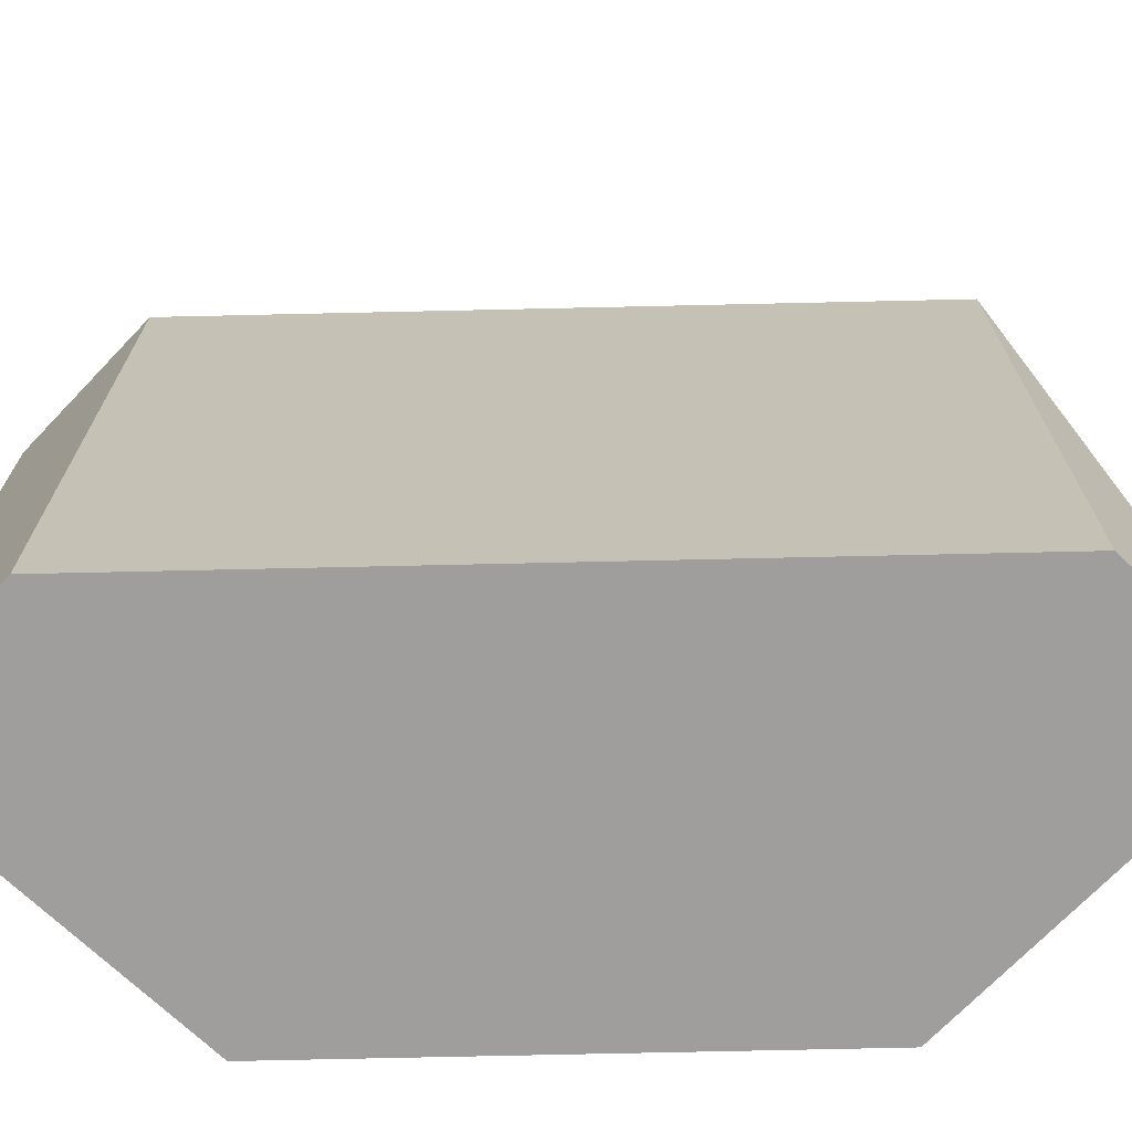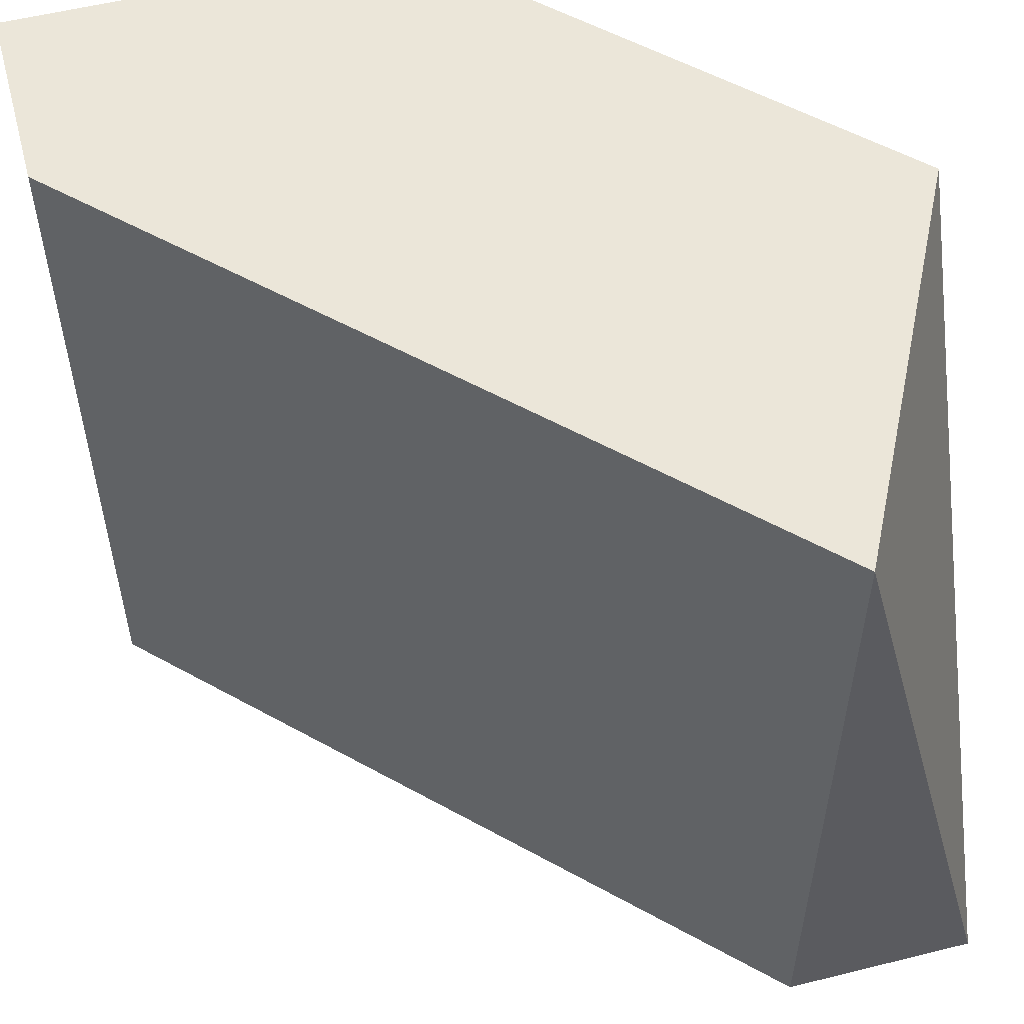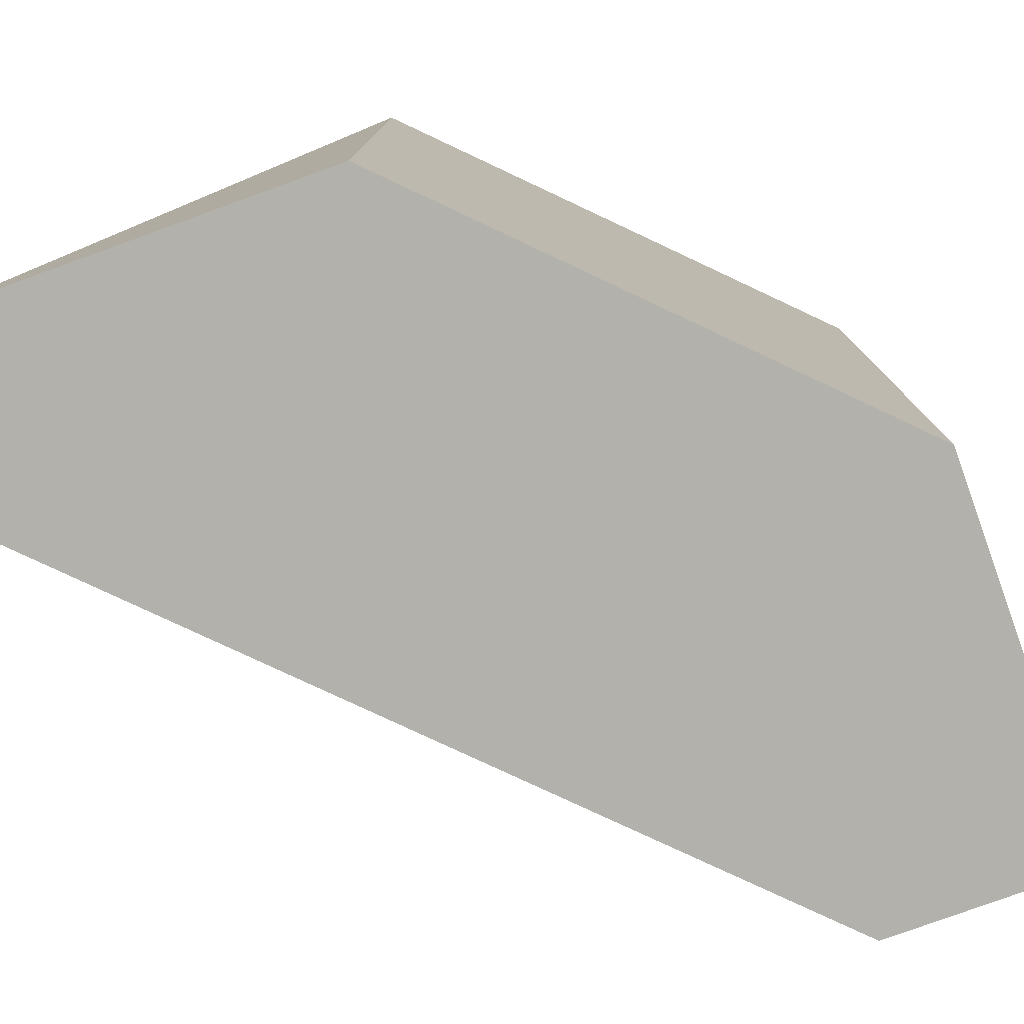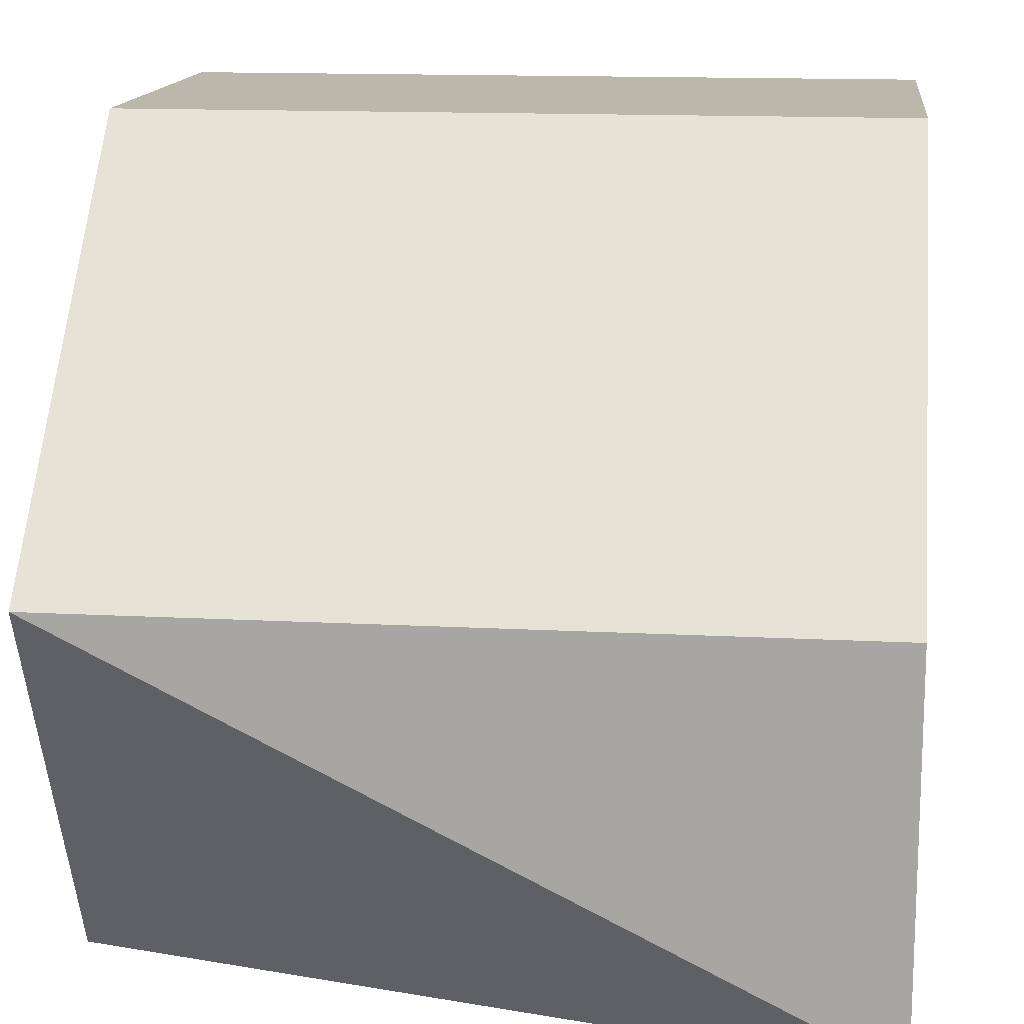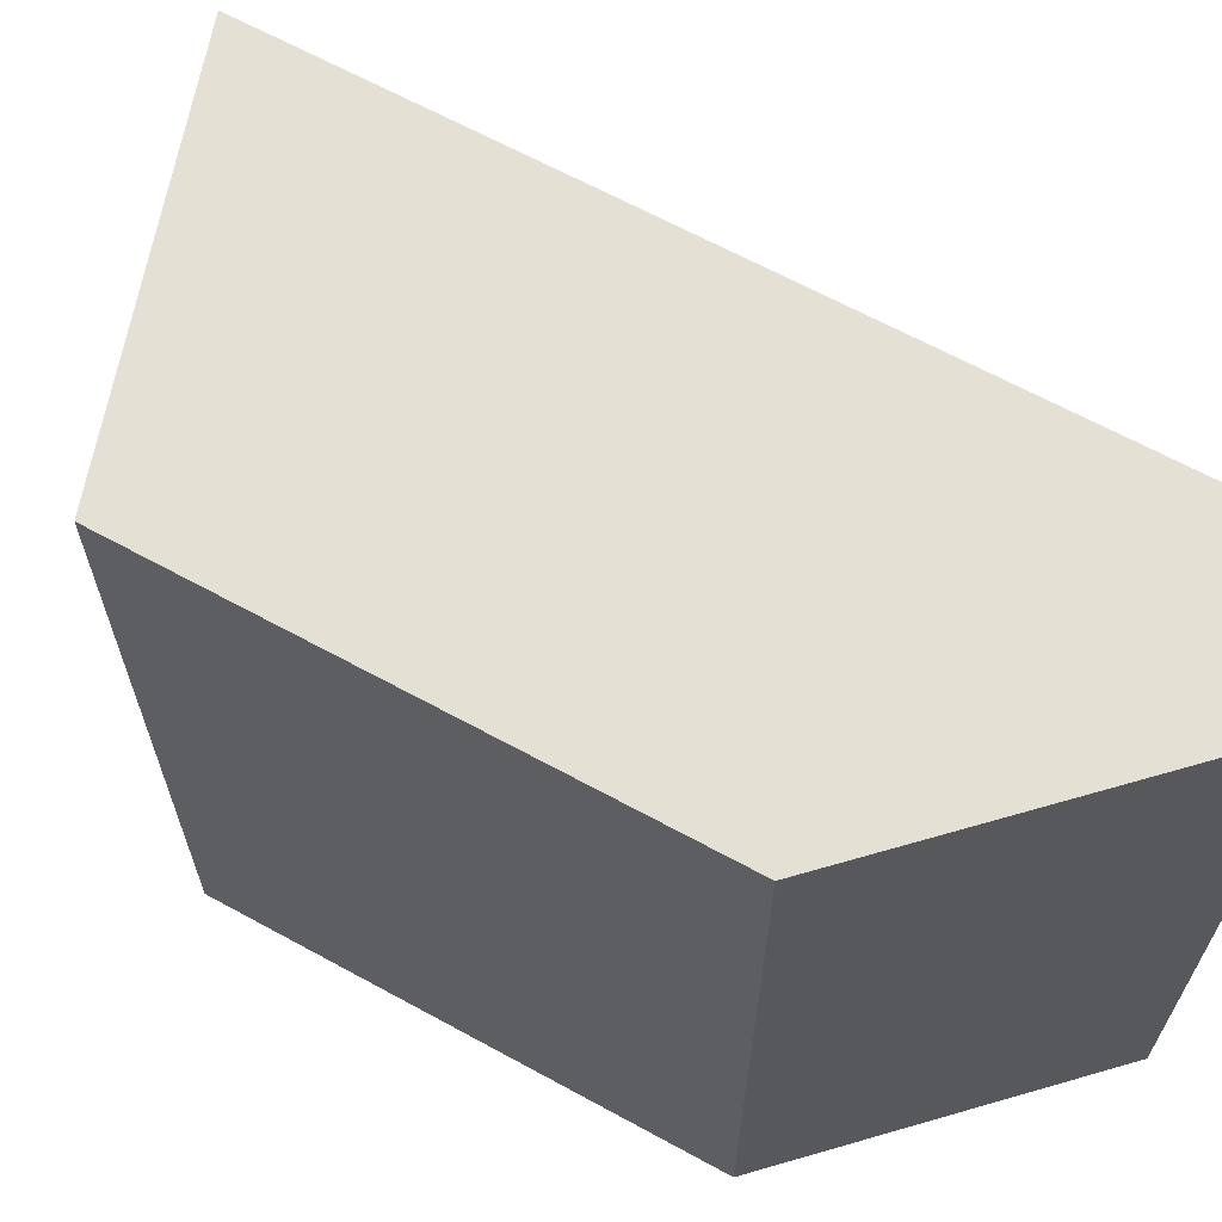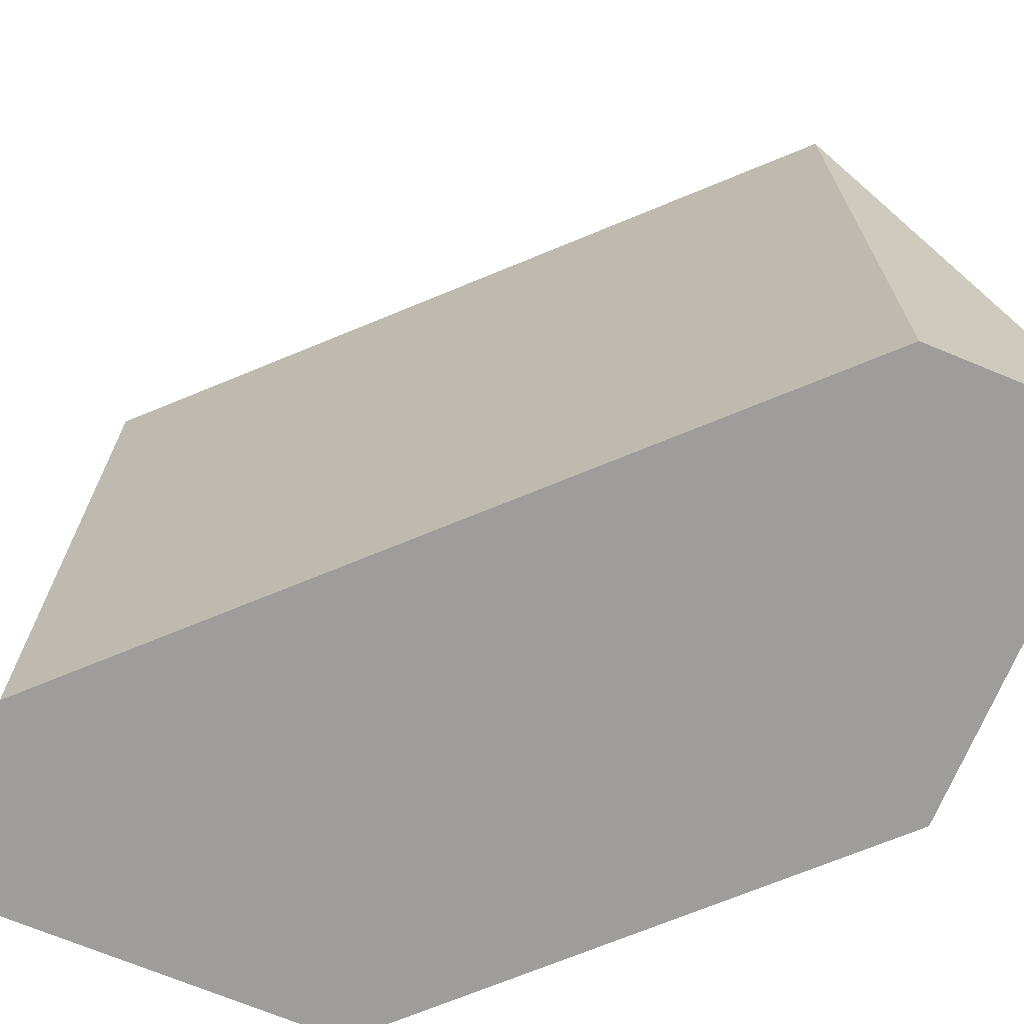
<metadata>
{"format":"obj","ext":"obj","renderer":"f3d","projection":"perspective","resolution":1024,"background":"white","views":[{"elev":-70.9,"azim":136.3,"up":"+Y"},{"elev":55.3,"azim":165.3,"up":"+Y"},{"elev":-79.0,"azim":-70.1,"up":"+Y"},{"elev":14.5,"azim":-83.4,"up":"+Z"},{"elev":65.5,"azim":-16.2,"up":"+Y"},{"elev":-70.4,"azim":157.5,"up":"+Y"}]}
</metadata>
<code>
v -0.2863 -0.2157 0.1579
v -0.2422 -0.1717 0.2019
v -0.2422 -0.1717 0.1909
v -0.2422 -0.2157 0.2019
v -0.2863 -0.1717 0.1799
v -0.2643 -0.2157 0.2019
v -0.2753 -0.1717 0.1579
v -0.2422 -0.2157 0.1909
v -0.2863 -0.2157 0.1799
v -0.2643 -0.1717 0.2019
v -0.2753 -0.2157 0.1579
f 7 8 11
f 3 2 4
f 2 3 5
f 4 2 6
f 1 4 6
f 1 5 7
f 5 3 7
f 3 4 8
f 4 1 8
f 7 3 8
f 5 1 9
f 6 5 9
f 1 6 9
f 2 5 10
f 6 2 10
f 5 6 10
f 1 7 11
f 8 1 11

</code>
